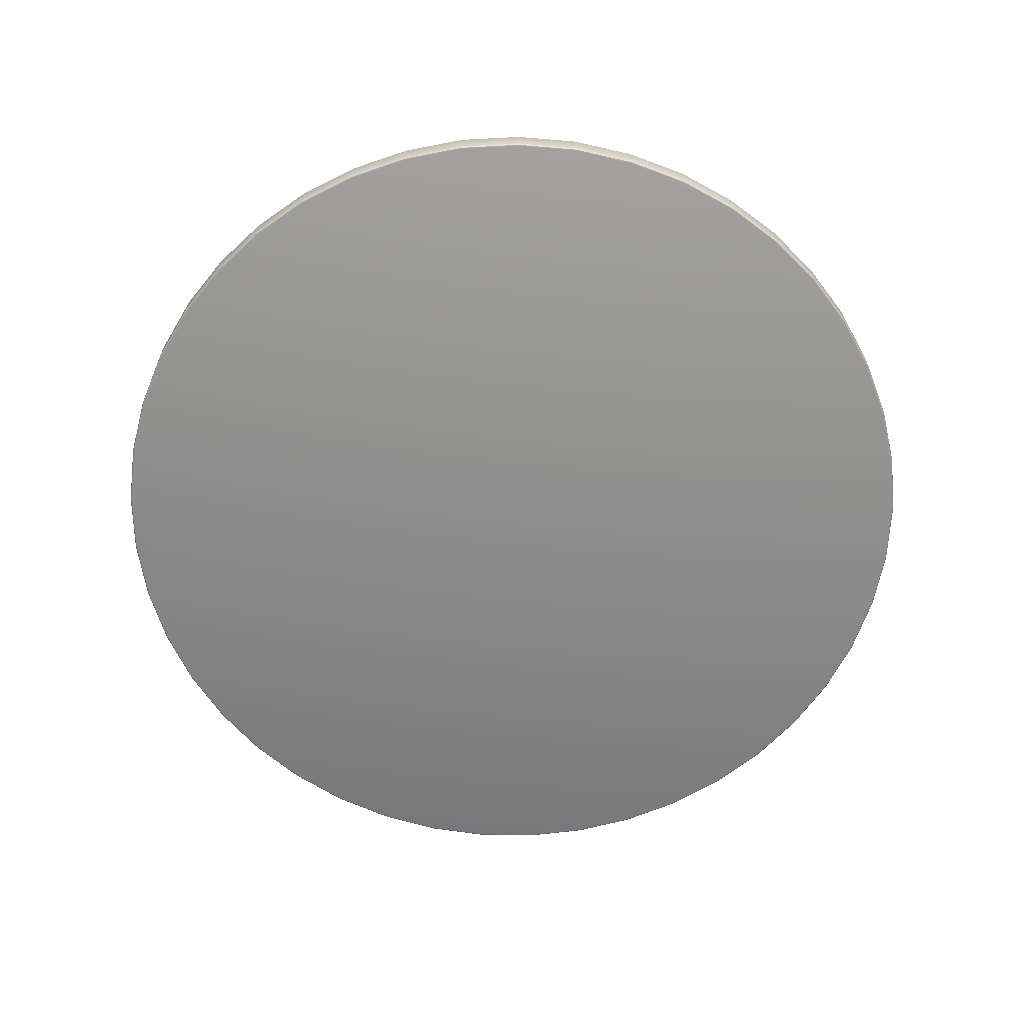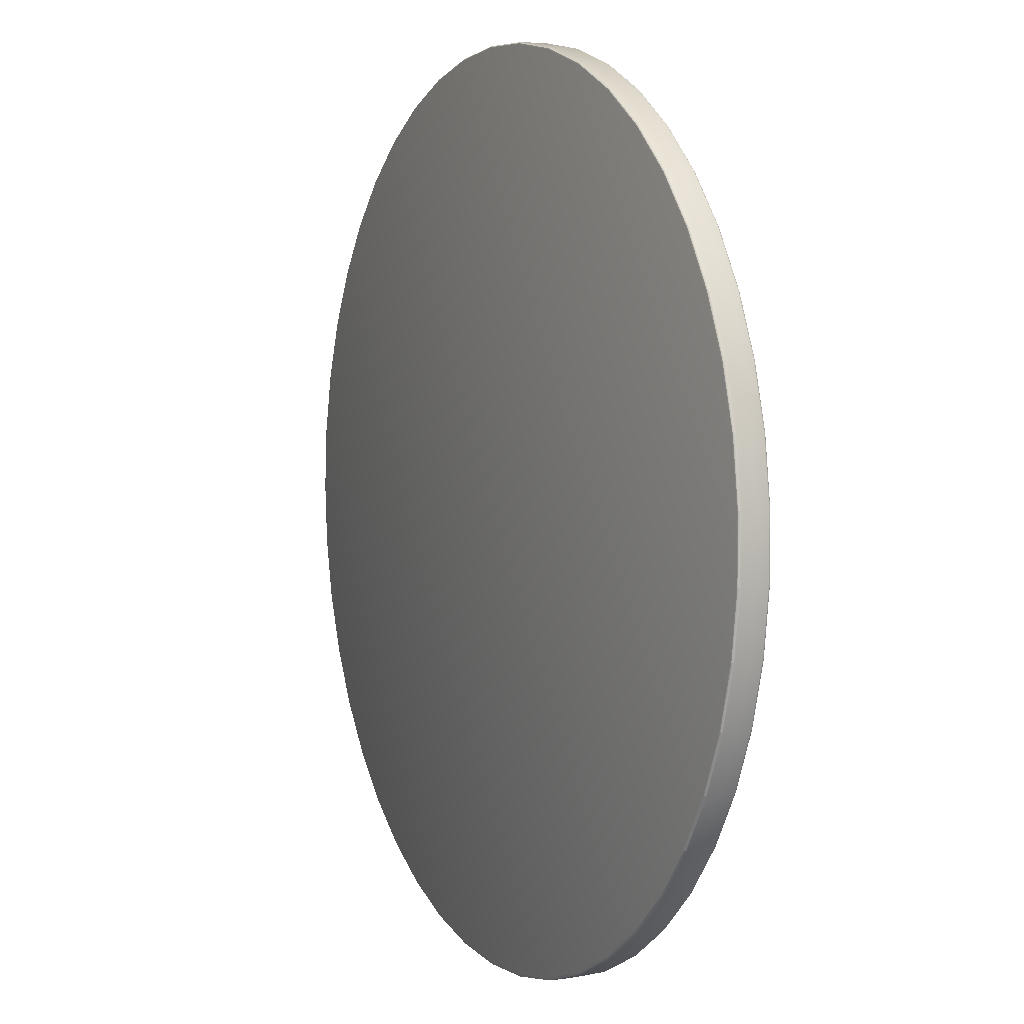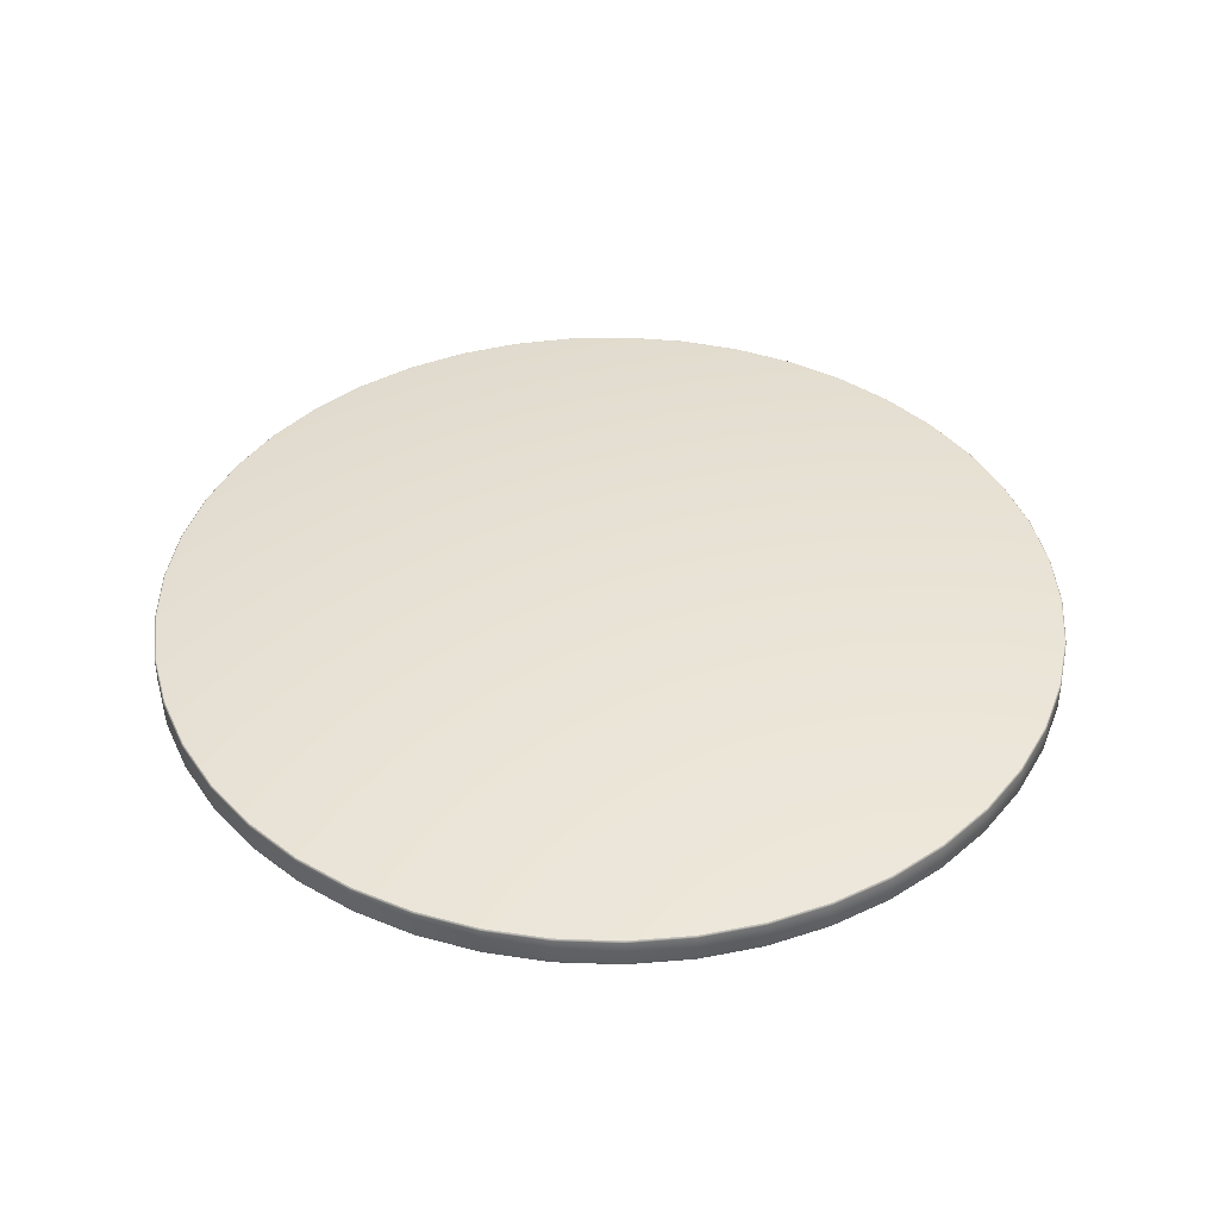
<metadata>
{"format":"obj","ext":"obj","renderer":"f3d","projection":"perspective","resolution":1024,"background":"white","views":[{"elev":-64.9,"azim":-102.9,"up":"+Y"},{"elev":4.3,"azim":-116.1,"up":"+Z"},{"elev":41.3,"azim":136.4,"up":"+Y"}]}
</metadata>
<code>
g default
v 0 -0.028 0
v 0 0.028 0
v 0.7881 -0.028 -0.1108
v 0.7901 -0.02744 -0.111
v 0.7917 -0.0259 -0.1113
v 0.7922 -0.0238 -0.1113
v 0.765 -0.028 -0.2194
v 0.767 -0.02744 -0.2199
v 0.7685 -0.0259 -0.2204
v 0.769 -0.0238 -0.2205
v 0.727 -0.028 -0.3237
v 0.7289 -0.02744 -0.3245
v 0.7303 -0.0259 -0.3252
v 0.7308 -0.0238 -0.3254
v 0.6749 -0.028 -0.4217
v 0.6767 -0.02744 -0.4228
v 0.678 -0.0259 -0.4236
v 0.6784 -0.0238 -0.4239
v 0.6096 -0.028 -0.5115
v 0.6112 -0.02744 -0.5129
v 0.6124 -0.0259 -0.5139
v 0.6128 -0.0238 -0.5142
v 0.5325 -0.028 -0.5914
v 0.5339 -0.02744 -0.593
v 0.5349 -0.0259 -0.5941
v 0.5353 -0.0238 -0.5945
v 0.445 -0.028 -0.6597
v 0.4462 -0.02744 -0.6615
v 0.447 -0.0259 -0.6628
v 0.4474 -0.0238 -0.6632
v 0.3489 -0.028 -0.7153
v 0.3498 -0.02744 -0.7171
v 0.3504 -0.0259 -0.7185
v 0.3507 -0.0238 -0.719
v 0.2459 -0.028 -0.7569
v 0.2466 -0.02744 -0.7588
v 0.247 -0.0259 -0.7603
v 0.2472 -0.0238 -0.7608
v 0.1382 -0.028 -0.7837
v 0.1386 -0.02744 -0.7858
v 0.1388 -0.0259 -0.7873
v 0.1389 -0.0238 -0.7878
v 0.02777 -0.028 -0.7953
v 0.02785 -0.02744 -0.7974
v 0.0279 -0.0259 -0.799
v 0.02792 -0.0238 -0.7995
v -0.08318 -0.028 -0.7914
v -0.0834 -0.02744 -0.7935
v -0.08356 -0.0259 -0.7951
v -0.08362 -0.0238 -0.7956
v -0.1925 -0.028 -0.7722
v -0.193 -0.02744 -0.7742
v -0.1934 -0.0259 -0.7757
v -0.1935 -0.0238 -0.7762
v -0.2981 -0.028 -0.7379
v -0.2989 -0.02744 -0.7398
v -0.2995 -0.0259 -0.7412
v -0.2997 -0.0238 -0.7417
v -0.3979 -0.028 -0.6892
v -0.399 -0.02744 -0.691
v -0.3997 -0.0259 -0.6923
v -0.4 -0.0238 -0.6928
v -0.4899 -0.028 -0.6271
v -0.4912 -0.02744 -0.6288
v -0.4922 -0.0259 -0.63
v -0.4925 -0.0238 -0.6304
v -0.5725 -0.028 -0.5528
v -0.574 -0.02744 -0.5543
v -0.5751 -0.0259 -0.5553
v -0.5755 -0.0238 -0.5557
v -0.6438 -0.028 -0.4678
v -0.6455 -0.02744 -0.469
v -0.6468 -0.0259 -0.4699
v -0.6472 -0.0238 -0.4702
v -0.7026 -0.028 -0.3736
v -0.7045 -0.02744 -0.3746
v -0.7059 -0.0259 -0.3753
v -0.7064 -0.0238 -0.3756
v -0.7478 -0.028 -0.2722
v -0.7498 -0.02744 -0.2729
v -0.7512 -0.0259 -0.2734
v -0.7518 -0.0238 -0.2736
v -0.7784 -0.028 -0.1655
v -0.7805 -0.02744 -0.1659
v -0.782 -0.0259 -0.1662
v -0.7825 -0.0238 -0.1663
v -0.7939 -0.028 -0.05551
v -0.796 -0.02744 -0.05566
v -0.7975 -0.0259 -0.05577
v -0.7981 -0.0238 -0.05581
v -0.7939 -0.028 0.05551
v -0.796 -0.02744 0.05566
v -0.7975 -0.0259 0.05577
v -0.7981 -0.0238 0.05581
v -0.7784 -0.028 0.1655
v -0.7805 -0.02744 0.1659
v -0.782 -0.0259 0.1662
v -0.7825 -0.0238 0.1663
v -0.7478 -0.028 0.2722
v -0.7498 -0.02744 0.2729
v -0.7512 -0.0259 0.2734
v -0.7518 -0.0238 0.2736
v -0.7026 -0.028 0.3736
v -0.7045 -0.02744 0.3746
v -0.7059 -0.0259 0.3753
v -0.7064 -0.0238 0.3756
v -0.6438 -0.028 0.4678
v -0.6455 -0.02744 0.469
v -0.6468 -0.0259 0.4699
v -0.6472 -0.0238 0.4702
v -0.5725 -0.028 0.5528
v -0.574 -0.02744 0.5543
v -0.5751 -0.0259 0.5553
v -0.5755 -0.0238 0.5557
v -0.4899 -0.028 0.6271
v -0.4912 -0.02744 0.6288
v -0.4922 -0.0259 0.63
v -0.4925 -0.0238 0.6304
v -0.3979 -0.028 0.6892
v -0.399 -0.02744 0.691
v -0.3997 -0.0259 0.6923
v -0.4 -0.0238 0.6928
v -0.2981 -0.028 0.7379
v -0.2989 -0.02744 0.7398
v -0.2995 -0.0259 0.7412
v -0.2997 -0.0238 0.7417
v -0.1925 -0.028 0.7722
v -0.193 -0.02744 0.7742
v -0.1934 -0.0259 0.7757
v -0.1935 -0.0238 0.7762
v -0.08318 -0.028 0.7914
v -0.0834 -0.02744 0.7935
v -0.08356 -0.0259 0.7951
v -0.08362 -0.0238 0.7956
v 0.02777 -0.028 0.7953
v 0.02785 -0.02744 0.7974
v 0.0279 -0.0259 0.799
v 0.02792 -0.0238 0.7995
v 0.1382 -0.028 0.7837
v 0.1386 -0.02744 0.7858
v 0.1388 -0.0259 0.7873
v 0.1389 -0.0238 0.7878
v 0.2459 -0.028 0.7569
v 0.2466 -0.02744 0.7588
v 0.247 -0.0259 0.7603
v 0.2472 -0.0238 0.7608
v 0.3489 -0.028 0.7153
v 0.3498 -0.02744 0.7171
v 0.3504 -0.0259 0.7185
v 0.3507 -0.0238 0.719
v 0.445 -0.028 0.6597
v 0.4462 -0.02744 0.6615
v 0.447 -0.0259 0.6628
v 0.4474 -0.0238 0.6632
v 0.5325 -0.028 0.5914
v 0.5339 -0.02744 0.593
v 0.5349 -0.0259 0.5941
v 0.5353 -0.0238 0.5945
v 0.6096 -0.028 0.5115
v 0.6112 -0.02744 0.5129
v 0.6124 -0.0259 0.5139
v 0.6128 -0.0238 0.5142
v 0.6749 -0.028 0.4217
v 0.6767 -0.02744 0.4228
v 0.678 -0.0259 0.4236
v 0.6784 -0.0238 0.4239
v 0.727 -0.028 0.3237
v 0.7289 -0.02744 0.3245
v 0.7303 -0.0259 0.3252
v 0.7308 -0.0238 0.3254
v 0.765 -0.028 0.2194
v 0.767 -0.02744 0.2199
v 0.7685 -0.0259 0.2204
v 0.769 -0.0238 0.2205
v 0.7881 -0.028 0.1108
v 0.7901 -0.02744 0.111
v 0.7917 -0.0259 0.1113
v 0.7922 -0.0238 0.1113
v 0.7958 -0.028 0
v 0.7979 -0.02744 -0
v 0.7994 -0.0259 0
v 0.8 -0.0238 0
v 0.7881 0.028 -0.1108
v 0.7901 0.02744 -0.111
v 0.7917 0.0259 -0.1113
v 0.7922 0.0238 -0.1113
v 0.765 0.028 -0.2194
v 0.767 0.02744 -0.2199
v 0.7685 0.0259 -0.2204
v 0.769 0.0238 -0.2205
v 0.727 0.028 -0.3237
v 0.7289 0.02744 -0.3245
v 0.7303 0.0259 -0.3252
v 0.7308 0.0238 -0.3254
v 0.6749 0.028 -0.4217
v 0.6767 0.02744 -0.4228
v 0.678 0.0259 -0.4236
v 0.6784 0.0238 -0.4239
v 0.6096 0.028 -0.5115
v 0.6112 0.02744 -0.5129
v 0.6124 0.0259 -0.5139
v 0.6128 0.0238 -0.5142
v 0.5325 0.028 -0.5914
v 0.5339 0.02744 -0.593
v 0.5349 0.0259 -0.5941
v 0.5353 0.0238 -0.5945
v 0.445 0.028 -0.6597
v 0.4462 0.02744 -0.6615
v 0.447 0.0259 -0.6628
v 0.4474 0.0238 -0.6632
v 0.3489 0.028 -0.7153
v 0.3498 0.02744 -0.7171
v 0.3504 0.0259 -0.7185
v 0.3507 0.0238 -0.719
v 0.2459 0.028 -0.7569
v 0.2466 0.02744 -0.7588
v 0.247 0.0259 -0.7603
v 0.2472 0.0238 -0.7608
v 0.1382 0.028 -0.7837
v 0.1386 0.02744 -0.7858
v 0.1388 0.0259 -0.7873
v 0.1389 0.0238 -0.7878
v 0.02777 0.028 -0.7953
v 0.02785 0.02744 -0.7974
v 0.0279 0.0259 -0.799
v 0.02792 0.0238 -0.7995
v -0.08318 0.028 -0.7914
v -0.0834 0.02744 -0.7935
v -0.08356 0.0259 -0.7951
v -0.08362 0.0238 -0.7956
v -0.1925 0.028 -0.7722
v -0.193 0.02744 -0.7742
v -0.1934 0.0259 -0.7757
v -0.1935 0.0238 -0.7762
v -0.2981 0.028 -0.7379
v -0.2989 0.02744 -0.7398
v -0.2995 0.0259 -0.7412
v -0.2997 0.0238 -0.7417
v -0.3979 0.028 -0.6892
v -0.399 0.02744 -0.691
v -0.3997 0.0259 -0.6923
v -0.4 0.0238 -0.6928
v -0.4899 0.028 -0.6271
v -0.4912 0.02744 -0.6288
v -0.4922 0.0259 -0.63
v -0.4925 0.0238 -0.6304
v -0.5725 0.028 -0.5528
v -0.574 0.02744 -0.5543
v -0.5751 0.0259 -0.5553
v -0.5755 0.0238 -0.5557
v -0.6438 0.028 -0.4678
v -0.6455 0.02744 -0.469
v -0.6468 0.0259 -0.4699
v -0.6472 0.0238 -0.4702
v -0.7026 0.028 -0.3736
v -0.7045 0.02744 -0.3746
v -0.7059 0.0259 -0.3753
v -0.7064 0.0238 -0.3756
v -0.7478 0.028 -0.2722
v -0.7498 0.02744 -0.2729
v -0.7512 0.0259 -0.2734
v -0.7518 0.0238 -0.2736
v -0.7784 0.028 -0.1655
v -0.7805 0.02744 -0.1659
v -0.782 0.0259 -0.1662
v -0.7825 0.0238 -0.1663
v -0.7939 0.028 -0.05551
v -0.796 0.02744 -0.05566
v -0.7975 0.0259 -0.05577
v -0.7981 0.0238 -0.05581
v -0.7939 0.028 0.05551
v -0.796 0.02744 0.05566
v -0.7975 0.0259 0.05577
v -0.7981 0.0238 0.05581
v -0.7784 0.028 0.1655
v -0.7805 0.02744 0.1659
v -0.782 0.0259 0.1662
v -0.7825 0.0238 0.1663
v -0.7478 0.028 0.2722
v -0.7498 0.02744 0.2729
v -0.7512 0.0259 0.2734
v -0.7518 0.0238 0.2736
v -0.7026 0.028 0.3736
v -0.7045 0.02744 0.3746
v -0.7059 0.0259 0.3753
v -0.7064 0.0238 0.3756
v -0.6438 0.028 0.4678
v -0.6455 0.02744 0.469
v -0.6468 0.0259 0.4699
v -0.6472 0.0238 0.4702
v -0.5725 0.028 0.5528
v -0.574 0.02744 0.5543
v -0.5751 0.0259 0.5553
v -0.5755 0.0238 0.5557
v -0.4899 0.028 0.6271
v -0.4912 0.02744 0.6288
v -0.4922 0.0259 0.63
v -0.4925 0.0238 0.6304
v -0.3979 0.028 0.6892
v -0.399 0.02744 0.691
v -0.3997 0.0259 0.6923
v -0.4 0.0238 0.6928
v -0.2981 0.028 0.7379
v -0.2989 0.02744 0.7398
v -0.2995 0.0259 0.7412
v -0.2997 0.0238 0.7417
v -0.1925 0.028 0.7722
v -0.193 0.02744 0.7742
v -0.1934 0.0259 0.7757
v -0.1935 0.0238 0.7762
v -0.08318 0.028 0.7914
v -0.0834 0.02744 0.7935
v -0.08356 0.0259 0.7951
v -0.08362 0.0238 0.7956
v 0.02777 0.028 0.7953
v 0.02785 0.02744 0.7974
v 0.0279 0.0259 0.799
v 0.02792 0.0238 0.7995
v 0.1382 0.028 0.7837
v 0.1386 0.02744 0.7858
v 0.1388 0.0259 0.7873
v 0.1389 0.0238 0.7878
v 0.2459 0.028 0.7569
v 0.2466 0.02744 0.7588
v 0.247 0.0259 0.7603
v 0.2472 0.0238 0.7608
v 0.3489 0.028 0.7153
v 0.3498 0.02744 0.7171
v 0.3504 0.0259 0.7185
v 0.3507 0.0238 0.719
v 0.445 0.028 0.6597
v 0.4462 0.02744 0.6615
v 0.447 0.0259 0.6628
v 0.4474 0.0238 0.6632
v 0.5325 0.028 0.5914
v 0.5339 0.02744 0.593
v 0.5349 0.0259 0.5941
v 0.5353 0.0238 0.5945
v 0.6096 0.028 0.5115
v 0.6112 0.02744 0.5129
v 0.6124 0.0259 0.5139
v 0.6128 0.0238 0.5142
v 0.6749 0.028 0.4217
v 0.6767 0.02744 0.4228
v 0.678 0.0259 0.4236
v 0.6784 0.0238 0.4239
v 0.727 0.028 0.3237
v 0.7289 0.02744 0.3245
v 0.7303 0.0259 0.3252
v 0.7308 0.0238 0.3254
v 0.765 0.028 0.2194
v 0.767 0.02744 0.2199
v 0.7685 0.0259 0.2204
v 0.769 0.0238 0.2205
v 0.7881 0.028 0.1108
v 0.7901 0.02744 0.111
v 0.7917 0.0259 0.1113
v 0.7922 0.0238 0.1113
v 0.7958 0.028 0
v 0.7979 0.02744 -0
v 0.7994 0.0259 0
v 0.8 0.0238 0
g halfDollar
f 6 10 190 186
f 10 14 194 190
f 14 18 198 194
f 18 22 202 198
f 22 26 206 202
f 26 30 210 206
f 30 34 214 210
f 34 38 218 214
f 38 42 222 218
f 42 46 226 222
f 46 50 230 226
f 50 54 234 230
f 54 58 238 234
f 58 62 242 238
f 62 66 246 242
f 66 70 250 246
f 70 74 254 250
f 74 78 258 254
f 78 82 262 258
f 82 86 266 262
f 86 90 270 266
f 90 94 274 270
f 94 98 278 274
f 98 102 282 278
f 102 106 286 282
f 106 110 290 286
f 110 114 294 290
f 114 118 298 294
f 118 122 302 298
f 122 126 306 302
f 126 130 310 306
f 130 134 314 310
f 134 138 318 314
f 138 142 322 318
f 142 146 326 322
f 146 150 330 326
f 150 154 334 330
f 154 158 338 334
f 158 162 342 338
f 162 166 346 342
f 166 170 350 346
f 170 174 354 350
f 174 178 358 354
f 178 182 362 358
f 182 6 186 362
f 7 3 1
f 11 7 1
f 15 11 1
f 19 15 1
f 23 19 1
f 27 23 1
f 31 27 1
f 35 31 1
f 39 35 1
f 43 39 1
f 47 43 1
f 51 47 1
f 55 51 1
f 59 55 1
f 63 59 1
f 67 63 1
f 71 67 1
f 75 71 1
f 79 75 1
f 83 79 1
f 87 83 1
f 91 87 1
f 95 91 1
f 99 95 1
f 103 99 1
f 107 103 1
f 111 107 1
f 115 111 1
f 119 115 1
f 123 119 1
f 127 123 1
f 131 127 1
f 135 131 1
f 139 135 1
f 143 139 1
f 147 143 1
f 151 147 1
f 155 151 1
f 159 155 1
f 163 159 1
f 167 163 1
f 171 167 1
f 175 171 1
f 179 175 1
f 3 179 1
f 183 187 2
f 187 191 2
f 191 195 2
f 195 199 2
f 199 203 2
f 203 207 2
f 207 211 2
f 211 215 2
f 215 219 2
f 219 223 2
f 223 227 2
f 227 231 2
f 231 235 2
f 235 239 2
f 239 243 2
f 243 247 2
f 247 251 2
f 251 255 2
f 255 259 2
f 259 263 2
f 263 267 2
f 267 271 2
f 271 275 2
f 275 279 2
f 279 283 2
f 283 287 2
f 287 291 2
f 291 295 2
f 295 299 2
f 299 303 2
f 303 307 2
f 307 311 2
f 311 315 2
f 315 319 2
f 319 323 2
f 323 327 2
f 327 331 2
f 331 335 2
f 335 339 2
f 339 343 2
f 343 347 2
f 347 351 2
f 351 355 2
f 355 359 2
f 359 183 2
f 6 5 9 10
f 5 4 8 9
f 4 3 7 8
f 3 4 180 179
f 4 5 181 180
f 5 6 182 181
f 10 9 13 14
f 9 8 12 13
f 8 7 11 12
f 14 13 17 18
f 13 12 16 17
f 12 11 15 16
f 18 17 21 22
f 17 16 20 21
f 16 15 19 20
f 22 21 25 26
f 21 20 24 25
f 20 19 23 24
f 26 25 29 30
f 25 24 28 29
f 24 23 27 28
f 30 29 33 34
f 29 28 32 33
f 28 27 31 32
f 34 33 37 38
f 33 32 36 37
f 32 31 35 36
f 38 37 41 42
f 37 36 40 41
f 36 35 39 40
f 42 41 45 46
f 41 40 44 45
f 40 39 43 44
f 46 45 49 50
f 45 44 48 49
f 44 43 47 48
f 50 49 53 54
f 49 48 52 53
f 48 47 51 52
f 54 53 57 58
f 53 52 56 57
f 52 51 55 56
f 58 57 61 62
f 57 56 60 61
f 56 55 59 60
f 62 61 65 66
f 61 60 64 65
f 60 59 63 64
f 66 65 69 70
f 65 64 68 69
f 64 63 67 68
f 70 69 73 74
f 69 68 72 73
f 68 67 71 72
f 74 73 77 78
f 73 72 76 77
f 72 71 75 76
f 78 77 81 82
f 77 76 80 81
f 76 75 79 80
f 82 81 85 86
f 81 80 84 85
f 80 79 83 84
f 86 85 89 90
f 85 84 88 89
f 84 83 87 88
f 90 89 93 94
f 89 88 92 93
f 88 87 91 92
f 94 93 97 98
f 93 92 96 97
f 92 91 95 96
f 98 97 101 102
f 97 96 100 101
f 96 95 99 100
f 102 101 105 106
f 101 100 104 105
f 100 99 103 104
f 106 105 109 110
f 105 104 108 109
f 104 103 107 108
f 110 109 113 114
f 109 108 112 113
f 108 107 111 112
f 114 113 117 118
f 113 112 116 117
f 112 111 115 116
f 118 117 121 122
f 117 116 120 121
f 116 115 119 120
f 122 121 125 126
f 121 120 124 125
f 120 119 123 124
f 126 125 129 130
f 125 124 128 129
f 124 123 127 128
f 130 129 133 134
f 129 128 132 133
f 128 127 131 132
f 134 133 137 138
f 133 132 136 137
f 132 131 135 136
f 138 137 141 142
f 137 136 140 141
f 136 135 139 140
f 142 141 145 146
f 141 140 144 145
f 140 139 143 144
f 146 145 149 150
f 145 144 148 149
f 144 143 147 148
f 150 149 153 154
f 149 148 152 153
f 148 147 151 152
f 154 153 157 158
f 153 152 156 157
f 152 151 155 156
f 158 157 161 162
f 157 156 160 161
f 156 155 159 160
f 162 161 165 166
f 161 160 164 165
f 160 159 163 164
f 166 165 169 170
f 165 164 168 169
f 164 163 167 168
f 170 169 173 174
f 169 168 172 173
f 168 167 171 172
f 174 173 177 178
f 173 172 176 177
f 172 171 175 176
f 178 177 181 182
f 177 176 180 181
f 176 175 179 180
f 186 185 361 362
f 185 184 360 361
f 184 183 359 360
f 183 184 188 187
f 184 185 189 188
f 185 186 190 189
f 187 188 192 191
f 188 189 193 192
f 189 190 194 193
f 191 192 196 195
f 192 193 197 196
f 193 194 198 197
f 195 196 200 199
f 196 197 201 200
f 197 198 202 201
f 199 200 204 203
f 200 201 205 204
f 201 202 206 205
f 203 204 208 207
f 204 205 209 208
f 205 206 210 209
f 207 208 212 211
f 208 209 213 212
f 209 210 214 213
f 211 212 216 215
f 212 213 217 216
f 213 214 218 217
f 215 216 220 219
f 216 217 221 220
f 217 218 222 221
f 219 220 224 223
f 220 221 225 224
f 221 222 226 225
f 223 224 228 227
f 224 225 229 228
f 225 226 230 229
f 227 228 232 231
f 228 229 233 232
f 229 230 234 233
f 231 232 236 235
f 232 233 237 236
f 233 234 238 237
f 235 236 240 239
f 236 237 241 240
f 237 238 242 241
f 239 240 244 243
f 240 241 245 244
f 241 242 246 245
f 243 244 248 247
f 244 245 249 248
f 245 246 250 249
f 247 248 252 251
f 248 249 253 252
f 249 250 254 253
f 251 252 256 255
f 252 253 257 256
f 253 254 258 257
f 255 256 260 259
f 256 257 261 260
f 257 258 262 261
f 259 260 264 263
f 260 261 265 264
f 261 262 266 265
f 263 264 268 267
f 264 265 269 268
f 265 266 270 269
f 267 268 272 271
f 268 269 273 272
f 269 270 274 273
f 271 272 276 275
f 272 273 277 276
f 273 274 278 277
f 275 276 280 279
f 276 277 281 280
f 277 278 282 281
f 279 280 284 283
f 280 281 285 284
f 281 282 286 285
f 283 284 288 287
f 284 285 289 288
f 285 286 290 289
f 287 288 292 291
f 288 289 293 292
f 289 290 294 293
f 291 292 296 295
f 292 293 297 296
f 293 294 298 297
f 295 296 300 299
f 296 297 301 300
f 297 298 302 301
f 299 300 304 303
f 300 301 305 304
f 301 302 306 305
f 303 304 308 307
f 304 305 309 308
f 305 306 310 309
f 307 308 312 311
f 308 309 313 312
f 309 310 314 313
f 311 312 316 315
f 312 313 317 316
f 313 314 318 317
f 315 316 320 319
f 316 317 321 320
f 317 318 322 321
f 319 320 324 323
f 320 321 325 324
f 321 322 326 325
f 323 324 328 327
f 324 325 329 328
f 325 326 330 329
f 327 328 332 331
f 328 329 333 332
f 329 330 334 333
f 331 332 336 335
f 332 333 337 336
f 333 334 338 337
f 335 336 340 339
f 336 337 341 340
f 337 338 342 341
f 339 340 344 343
f 340 341 345 344
f 341 342 346 345
f 343 344 348 347
f 344 345 349 348
f 345 346 350 349
f 347 348 352 351
f 348 349 353 352
f 349 350 354 353
f 351 352 356 355
f 352 353 357 356
f 353 354 358 357
f 355 356 360 359
f 356 357 361 360
f 357 358 362 361

</code>
